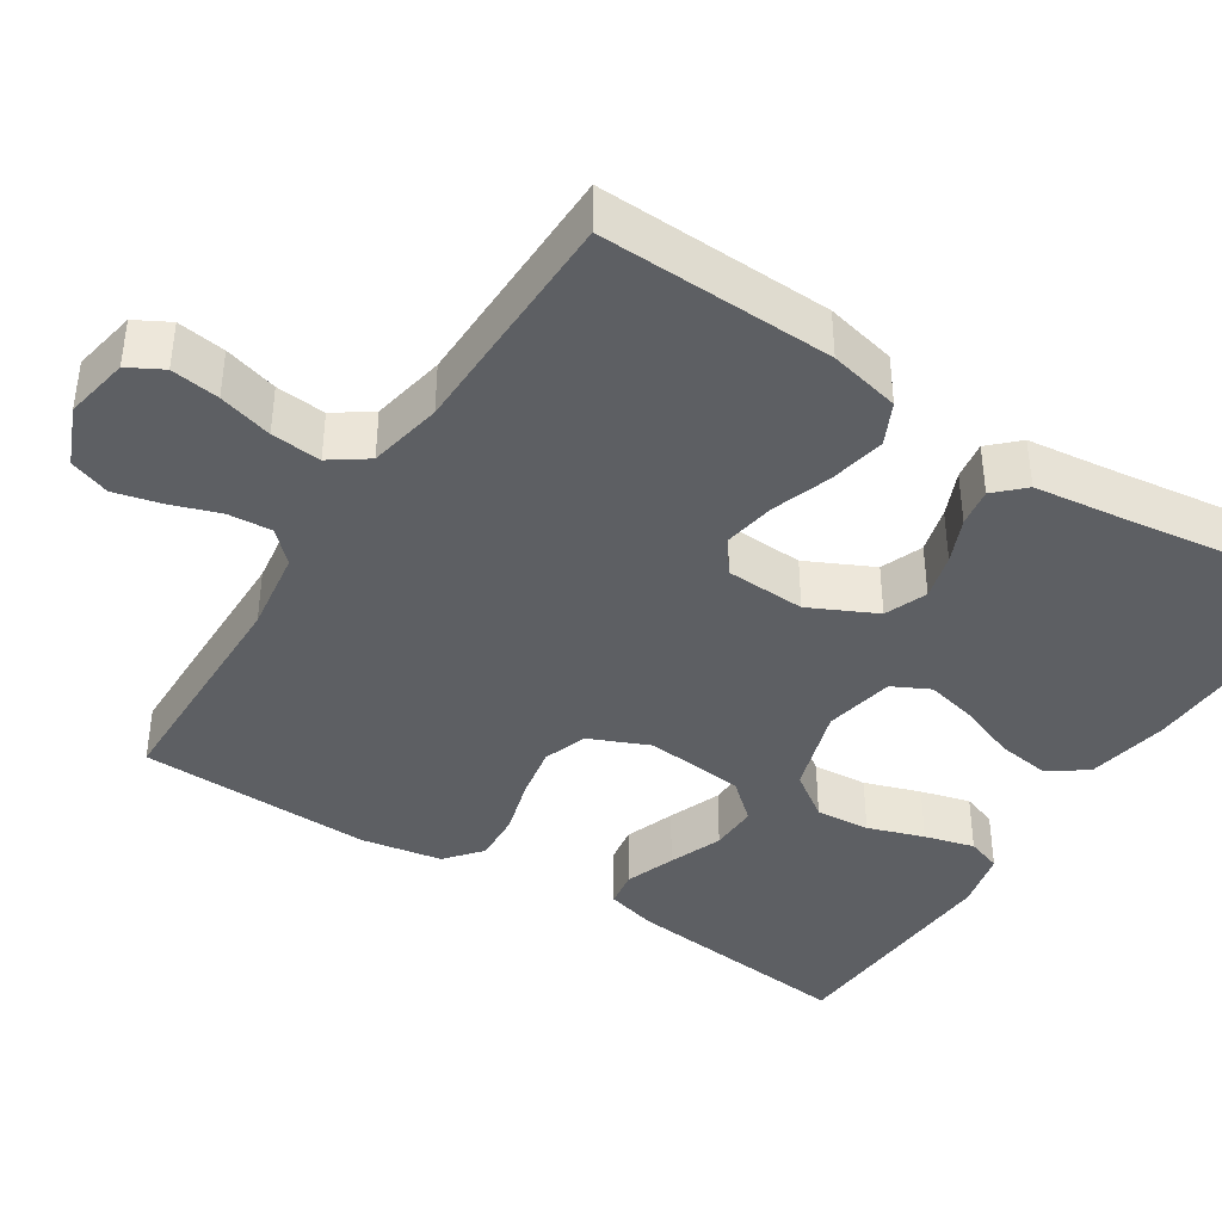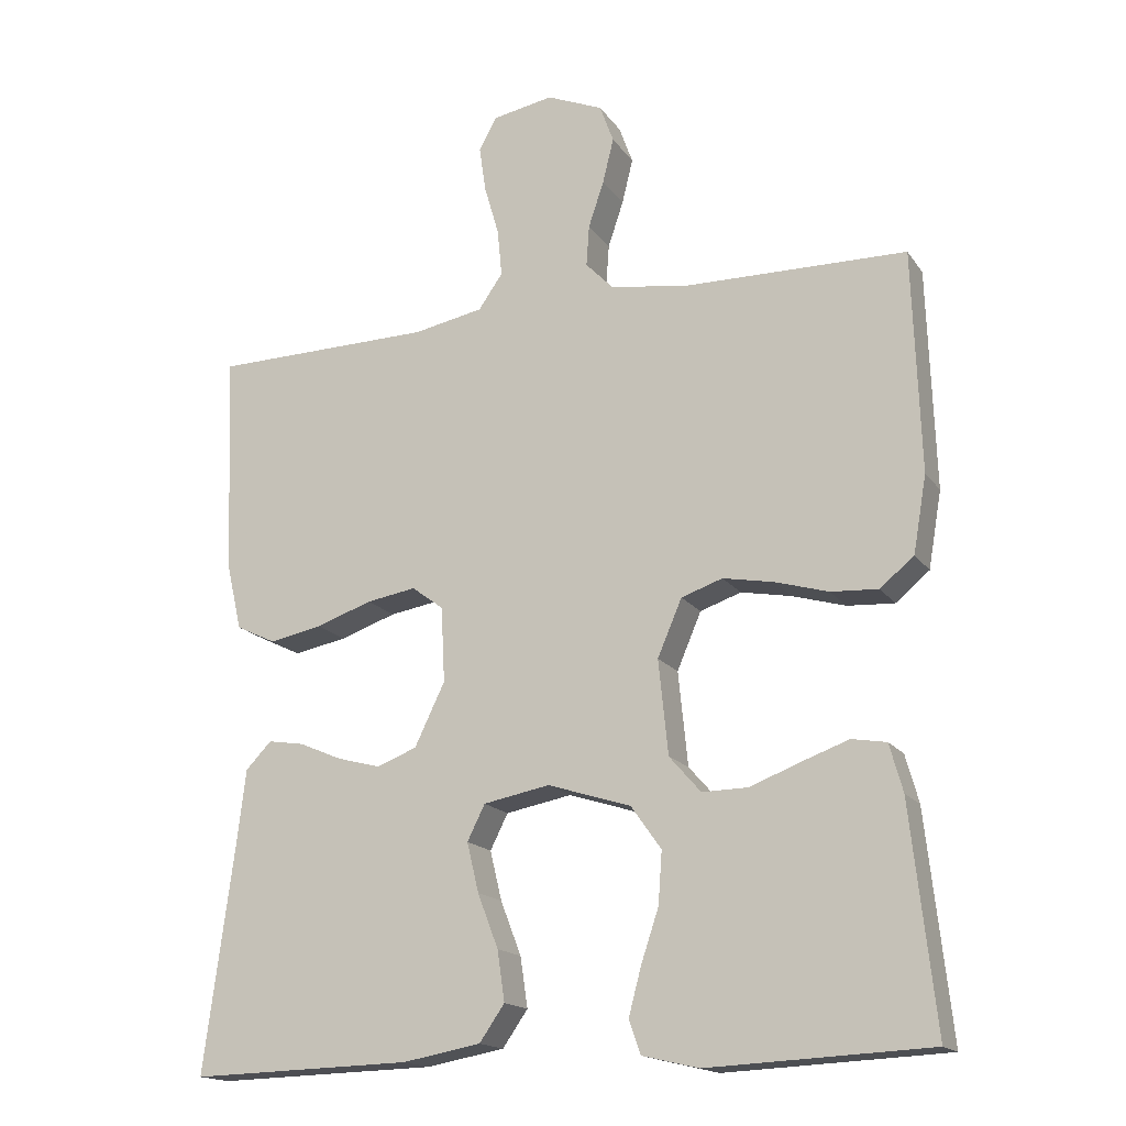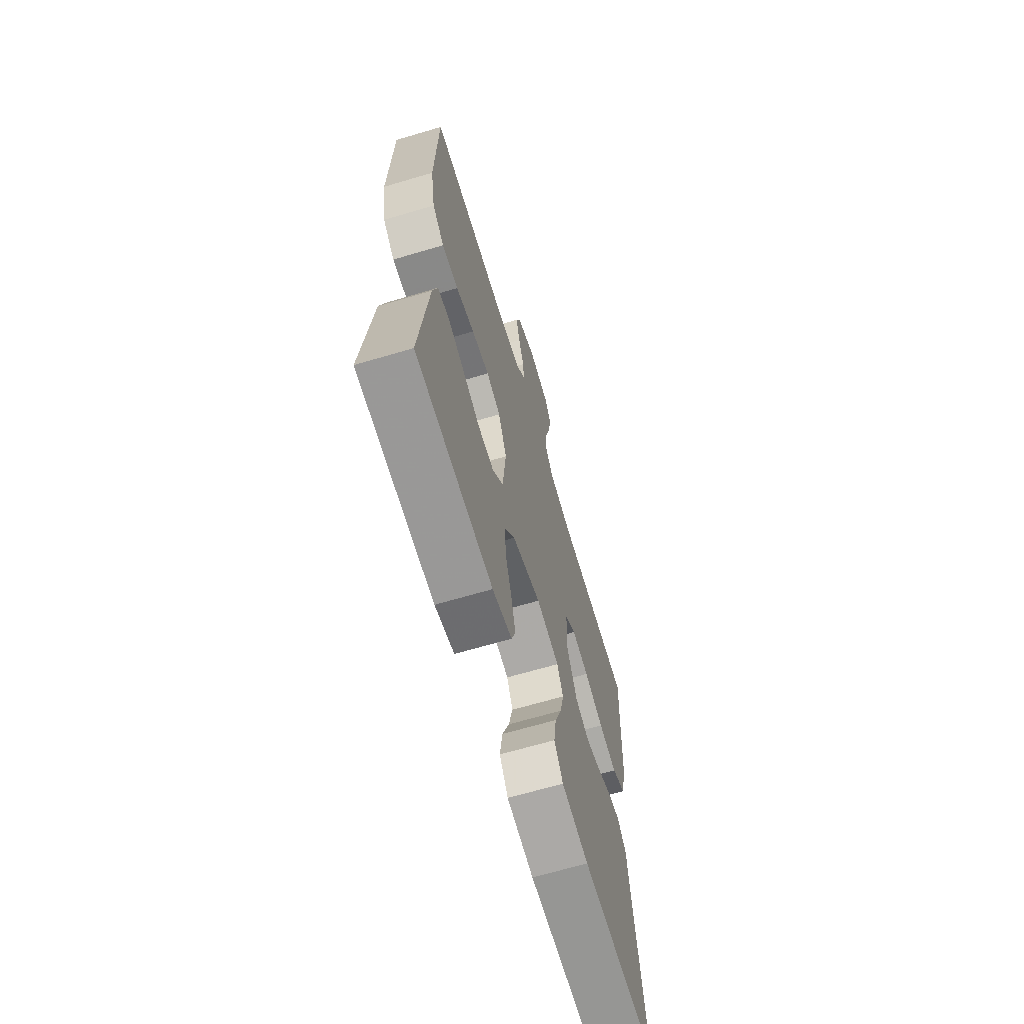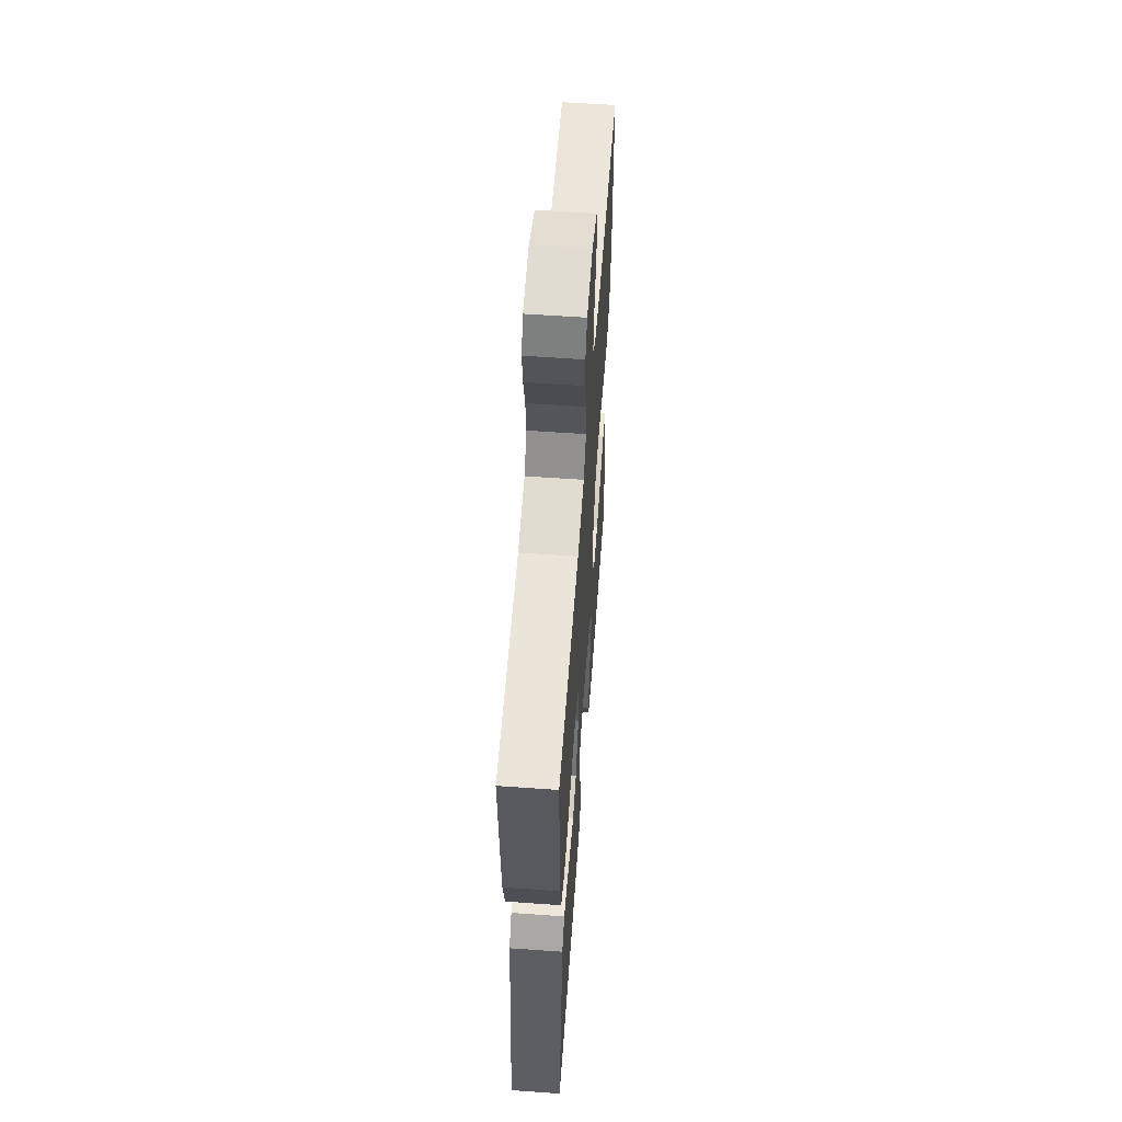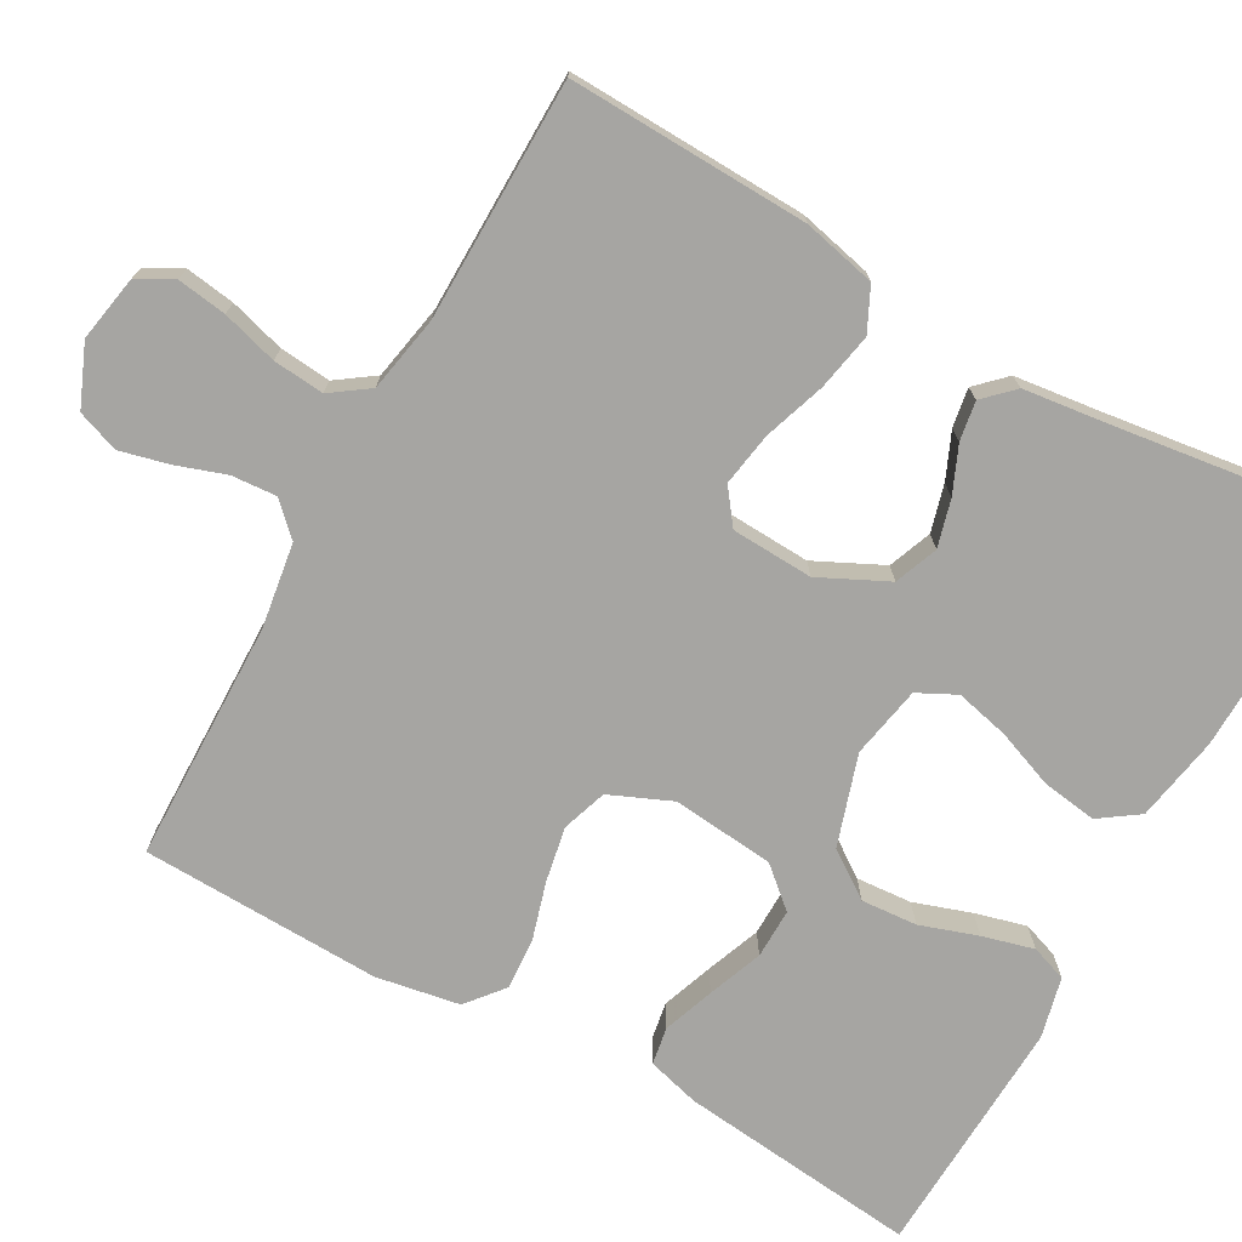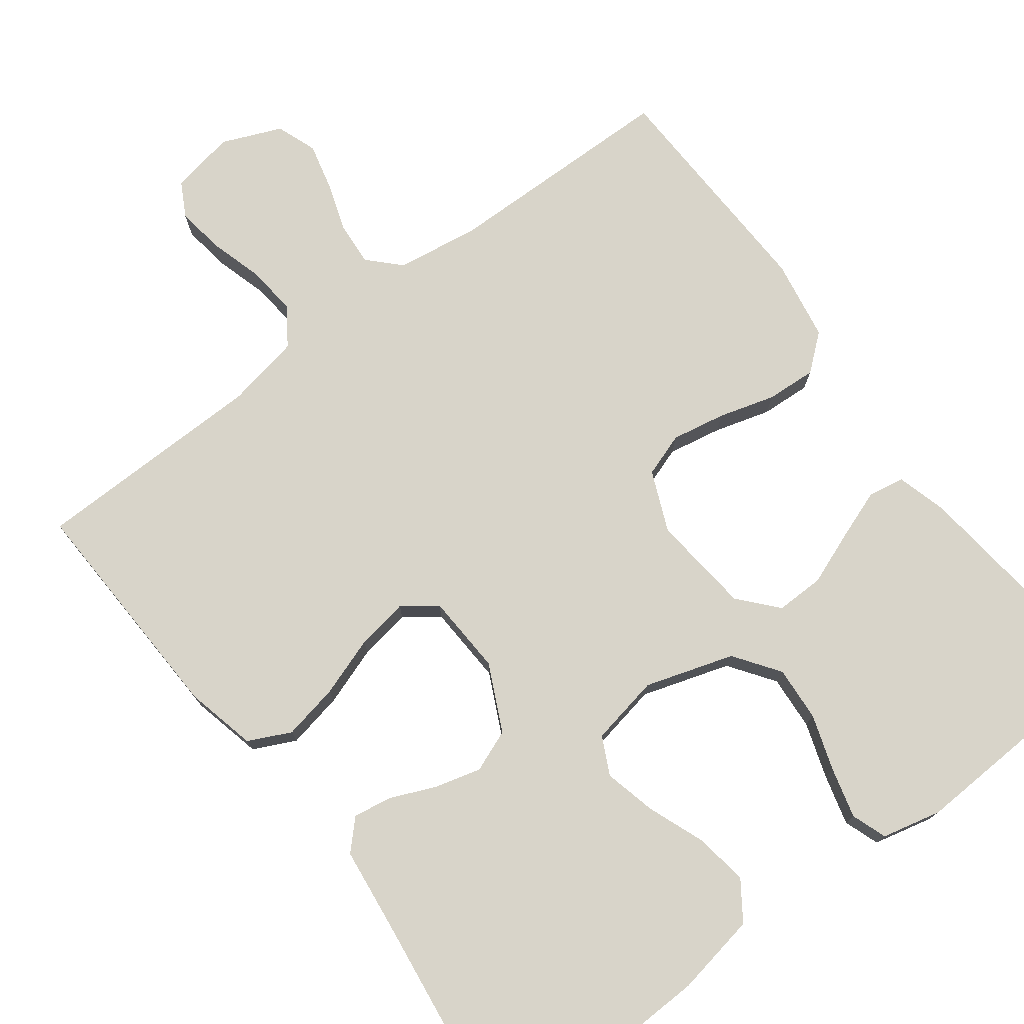
<metadata>
{"format":"obj","ext":"obj","renderer":"f3d","projection":"perspective","resolution":1024,"background":"white","views":[{"elev":-40.3,"azim":57.3,"up":"+Y"},{"elev":-16.8,"azim":-156.4,"up":"+Z"},{"elev":-66.3,"azim":-73.4,"up":"+Z"},{"elev":58.6,"azim":94.2,"up":"+Z"},{"elev":-73.7,"azim":60.9,"up":"+Y"},{"elev":75.5,"azim":142.9,"up":"+Y"}]}
</metadata>
<code>
v -0.5 0.07 0.5
v -0.2 0.07 0.505
v -0.093 0.07 0.521
v -0.055 0.07 0.56
v -0.059 0.07 0.616
v -0.08 0.07 0.678
v -0.095 0.07 0.739
v -0.076 0.07 0.791
v 0 0.07 0.823
v 0.083 0.07 0.808
v 0.107 0.07 0.764
v 0.098 0.07 0.702
v 0.078 0.07 0.633
v 0.072 0.07 0.569
v 0.105 0.07 0.522
v 0.2 0.07 0.504
v 0.5 0.07 0.5
v 0.489 0.07 0.2
v 0.468 0.07 0.109
v 0.414 0.07 0.083
v 0.342 0.07 0.097
v 0.266 0.07 0.123
v 0.199 0.07 0.134
v 0.156 0.07 0.102
v 0.151 0.07 0
v 0.192 0.07 -0.085
v 0.246 0.07 -0.106
v 0.305 0.07 -0.09
v 0.363 0.07 -0.065
v 0.412 0.07 -0.057
v 0.447 0.07 -0.093
v 0.46 0.07 -0.2
v 0.5 0.07 -0.5
v 0.2 0.07 -0.492
v 0.094 0.07 -0.473
v 0.06 0.07 -0.424
v 0.07 0.07 -0.356
v 0.098 0.07 -0.283
v 0.114 0.07 -0.216
v 0.09 0.07 -0.168
v 0 0.07 -0.151
v -0.113 0.07 -0.187
v -0.154 0.07 -0.245
v -0.149 0.07 -0.315
v -0.125 0.07 -0.387
v -0.108 0.07 -0.451
v -0.124 0.07 -0.496
v -0.2 0.07 -0.514
v -0.5 0.07 -0.5
v -0.467 0.07 -0.2
v -0.449 0.07 -0.135
v -0.402 0.07 -0.127
v -0.338 0.07 -0.15
v -0.27 0.07 -0.176
v -0.208 0.07 -0.177
v -0.165 0.07 -0.128
v -0.152 0.07 0
v -0.185 0.07 0.077
v -0.241 0.07 0.096
v -0.31 0.07 0.083
v -0.382 0.07 0.062
v -0.446 0.07 0.058
v -0.492 0.07 0.096
v -0.51 0.07 0.2
v -0.5 0 0.5
v -0.2 0 0.505
v -0.093 0 0.521
v -0.055 0 0.56
v -0.059 0 0.616
v -0.08 0 0.678
v -0.095 0 0.739
v -0.076 0 0.791
v 0 0 0.823
v 0.083 0 0.808
v 0.107 0 0.764
v 0.098 0 0.702
v 0.078 0 0.633
v 0.072 0 0.569
v 0.105 0 0.522
v 0.2 0 0.504
v 0.5 0 0.5
v 0.489 0 0.2
v 0.468 0 0.109
v 0.414 0 0.083
v 0.342 0 0.097
v 0.266 0 0.123
v 0.199 0 0.134
v 0.156 0 0.102
v 0.151 0 0
v 0.192 0 -0.085
v 0.246 0 -0.106
v 0.305 0 -0.09
v 0.363 0 -0.065
v 0.412 0 -0.057
v 0.447 0 -0.093
v 0.46 0 -0.2
v 0.5 0 -0.5
v 0.2 0 -0.492
v 0.094 0 -0.473
v 0.06 0 -0.424
v 0.07 0 -0.356
v 0.098 0 -0.283
v 0.114 0 -0.216
v 0.09 0 -0.168
v 0 0 -0.151
v -0.113 0 -0.187
v -0.154 0 -0.245
v -0.149 0 -0.315
v -0.125 0 -0.387
v -0.108 0 -0.451
v -0.124 0 -0.496
v -0.2 0 -0.514
v -0.5 0 -0.5
v -0.467 0 -0.2
v -0.449 0 -0.135
v -0.402 0 -0.127
v -0.338 0 -0.15
v -0.27 0 -0.176
v -0.208 0 -0.177
v -0.165 0 -0.128
v -0.152 0 0
v -0.185 0 0.077
v -0.241 0 0.096
v -0.31 0 0.083
v -0.382 0 0.062
v -0.446 0 0.058
v -0.492 0 0.096
v -0.51 0 0.2
f 63 64 1 2
f 60 61 62 63
f 59 60 63 2
f 58 59 2 3
f 57 58 3 4
f 56 57 4
f 51 52 53 54
f 49 50 51 54
f 49 54 55
f 48 49 55
f 44 45 46 47
f 44 47 48 55
f 35 36 37 38
f 35 38 39
f 32 33 34 35
f 32 35 39
f 31 32 39 40
f 28 29 30 31
f 27 28 31 40
f 19 20 21 22
f 19 22 23
f 16 17 18 19
f 15 16 19 23
f 14 15 23 24
f 10 11 12 13
f 10 13 14
f 9 10 14
f 5 6 7 8
f 5 8 9 14
f 43 44 55 56
f 42 43 56 4
f 41 42 4
f 26 27 40 41
f 25 26 41
f 14 24 25 41
f 4 5 14 41
f 66 65 128 127
f 127 126 125 124
f 66 127 124 123
f 67 66 123 122
f 68 67 122 121
f 68 121 120
f 118 117 116 115
f 118 115 114 113
f 119 118 113
f 119 113 112
f 111 110 109 108
f 119 112 111 108
f 102 101 100 99
f 103 102 99
f 99 98 97 96
f 103 99 96
f 104 103 96 95
f 95 94 93 92
f 104 95 92 91
f 86 85 84 83
f 87 86 83
f 83 82 81 80
f 87 83 80 79
f 88 87 79 78
f 77 76 75 74
f 78 77 74
f 78 74 73
f 72 71 70 69
f 78 73 72 69
f 120 119 108 107
f 68 120 107 106
f 68 106 105
f 105 104 91 90
f 105 90 89
f 105 89 88 78
f 105 78 69 68
f 1 65 66 2
f 2 66 67 3
f 3 67 68 4
f 4 68 69 5
f 5 69 70 6
f 6 70 71 7
f 7 71 72 8
f 8 72 73 9
f 9 73 74 10
f 10 74 75 11
f 11 75 76 12
f 12 76 77 13
f 13 77 78 14
f 14 78 79 15
f 15 79 80 16
f 16 80 81 17
f 17 81 82 18
f 18 82 83 19
f 19 83 84 20
f 20 84 85 21
f 21 85 86 22
f 22 86 87 23
f 23 87 88 24
f 24 88 89 25
f 25 89 90 26
f 26 90 91 27
f 27 91 92 28
f 28 92 93 29
f 29 93 94 30
f 30 94 95 31
f 31 95 96 32
f 32 96 97 33
f 33 97 98 34
f 34 98 99 35
f 35 99 100 36
f 36 100 101 37
f 37 101 102 38
f 38 102 103 39
f 39 103 104 40
f 40 104 105 41
f 41 105 106 42
f 42 106 107 43
f 43 107 108 44
f 44 108 109 45
f 45 109 110 46
f 46 110 111 47
f 47 111 112 48
f 48 112 113 49
f 49 113 114 50
f 50 114 115 51
f 51 115 116 52
f 52 116 117 53
f 53 117 118 54
f 54 118 119 55
f 55 119 120 56
f 56 120 121 57
f 57 121 122 58
f 58 122 123 59
f 59 123 124 60
f 60 124 125 61
f 61 125 126 62
f 62 126 127 63
f 63 127 128 64
f 64 128 65 1

</code>
